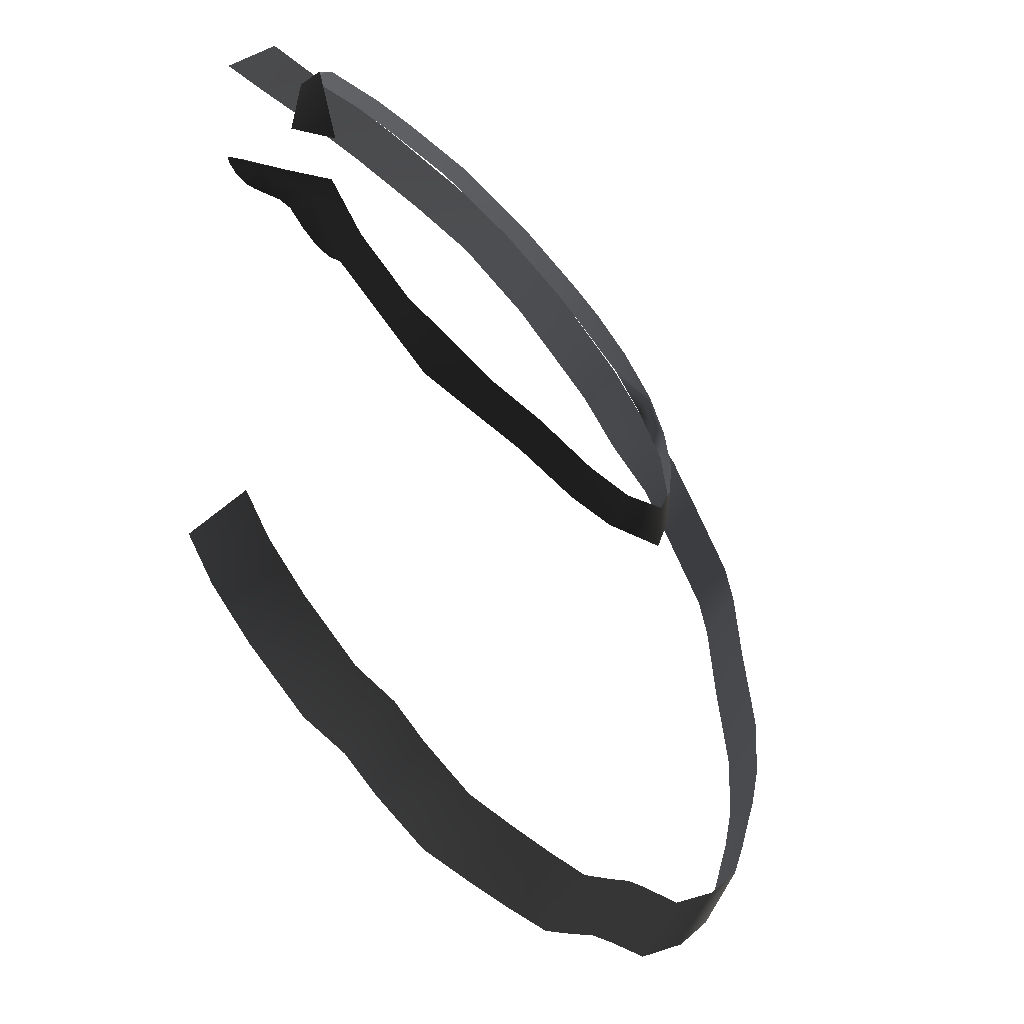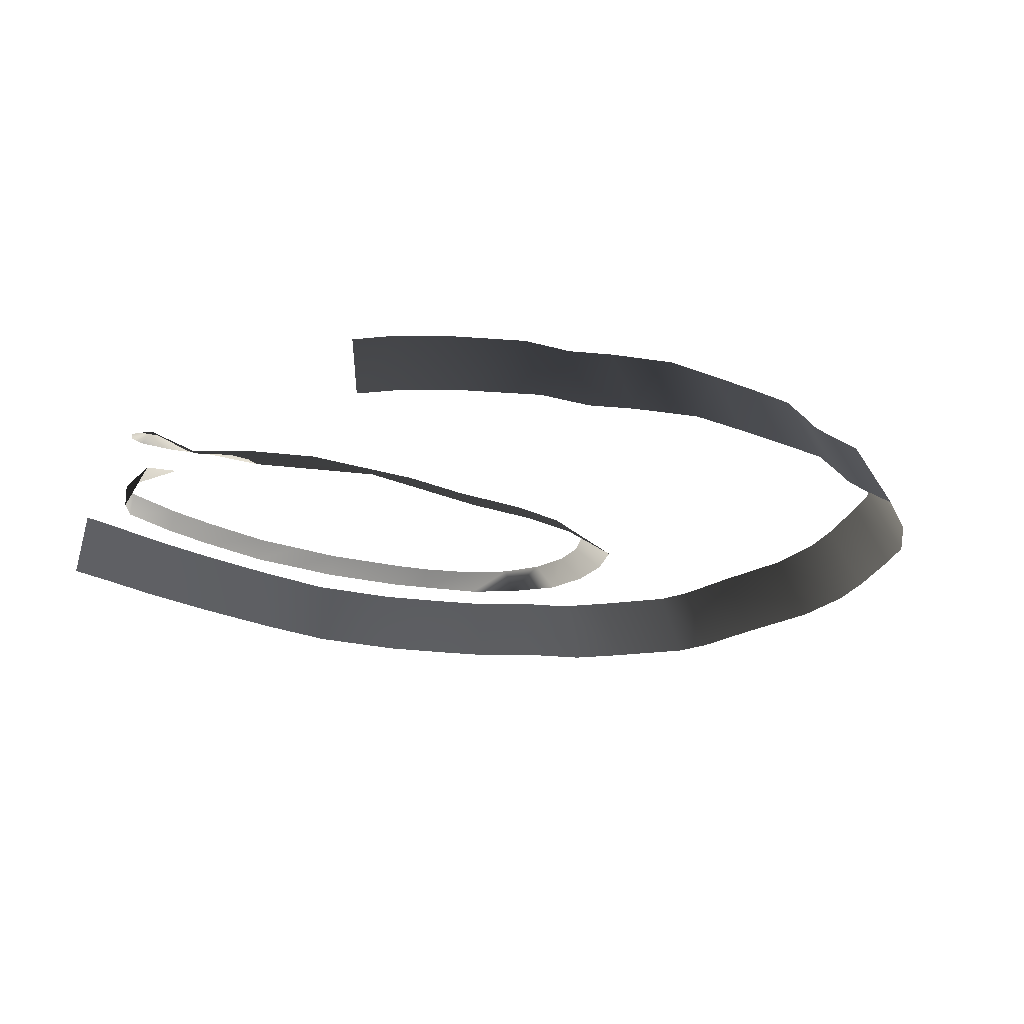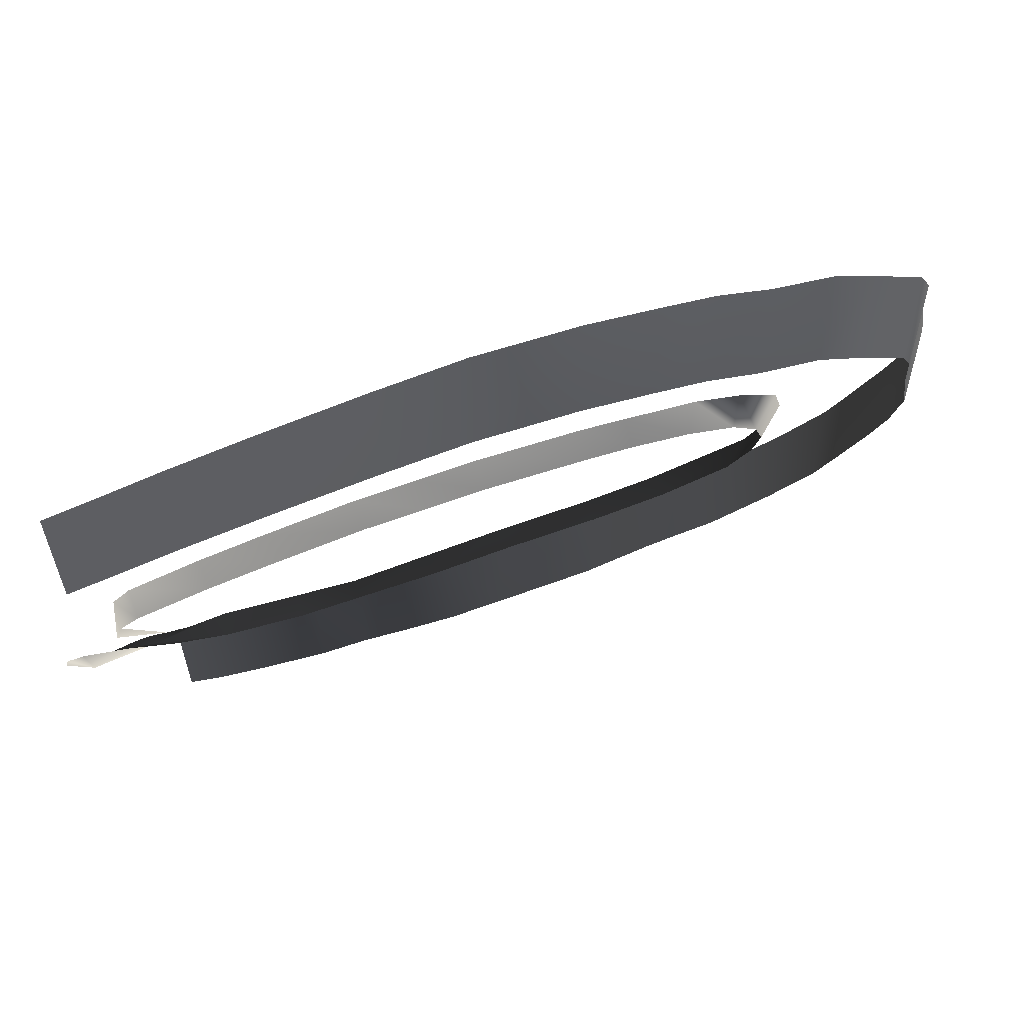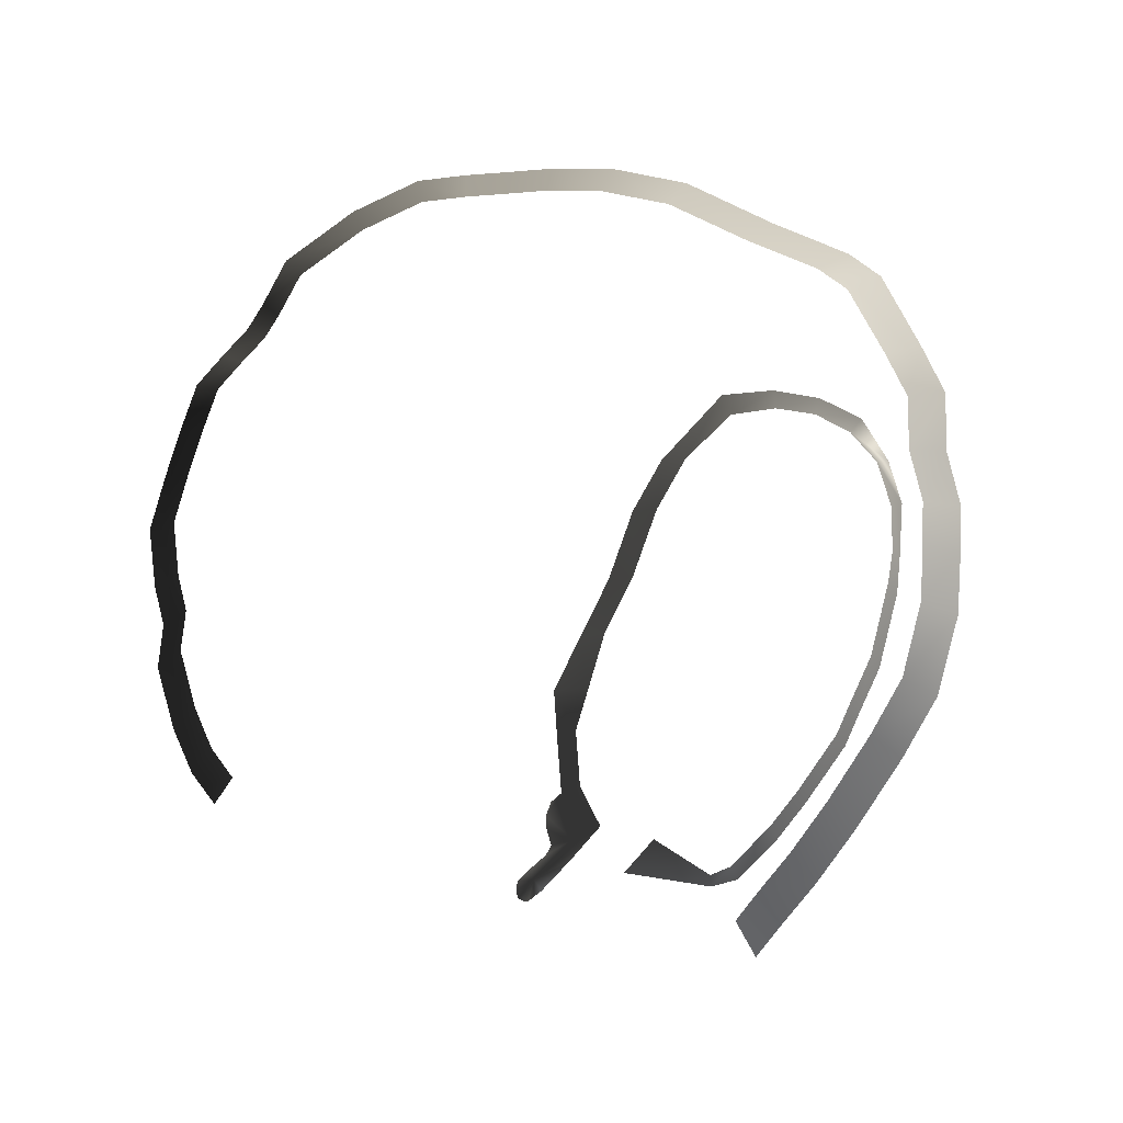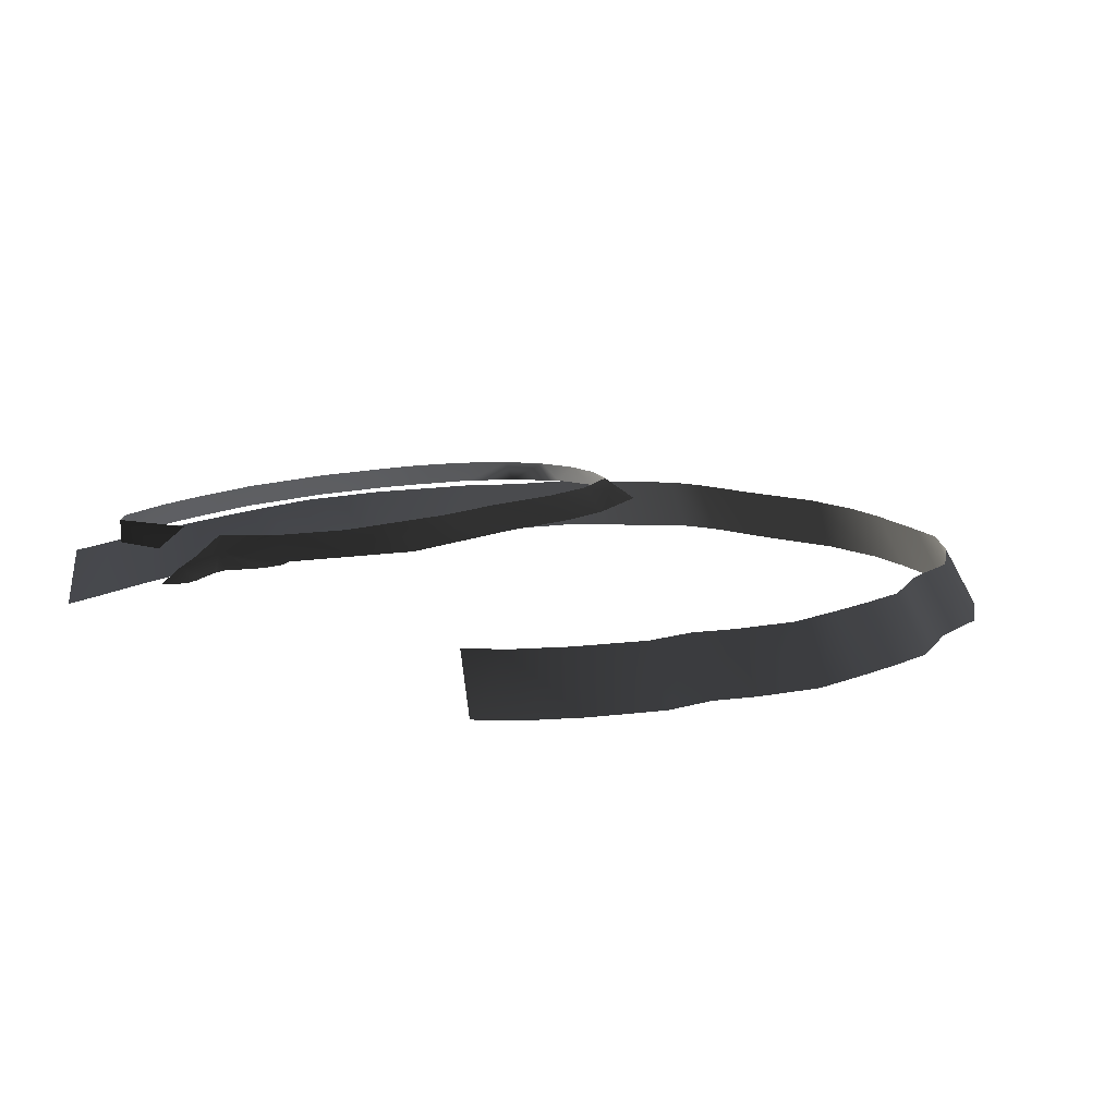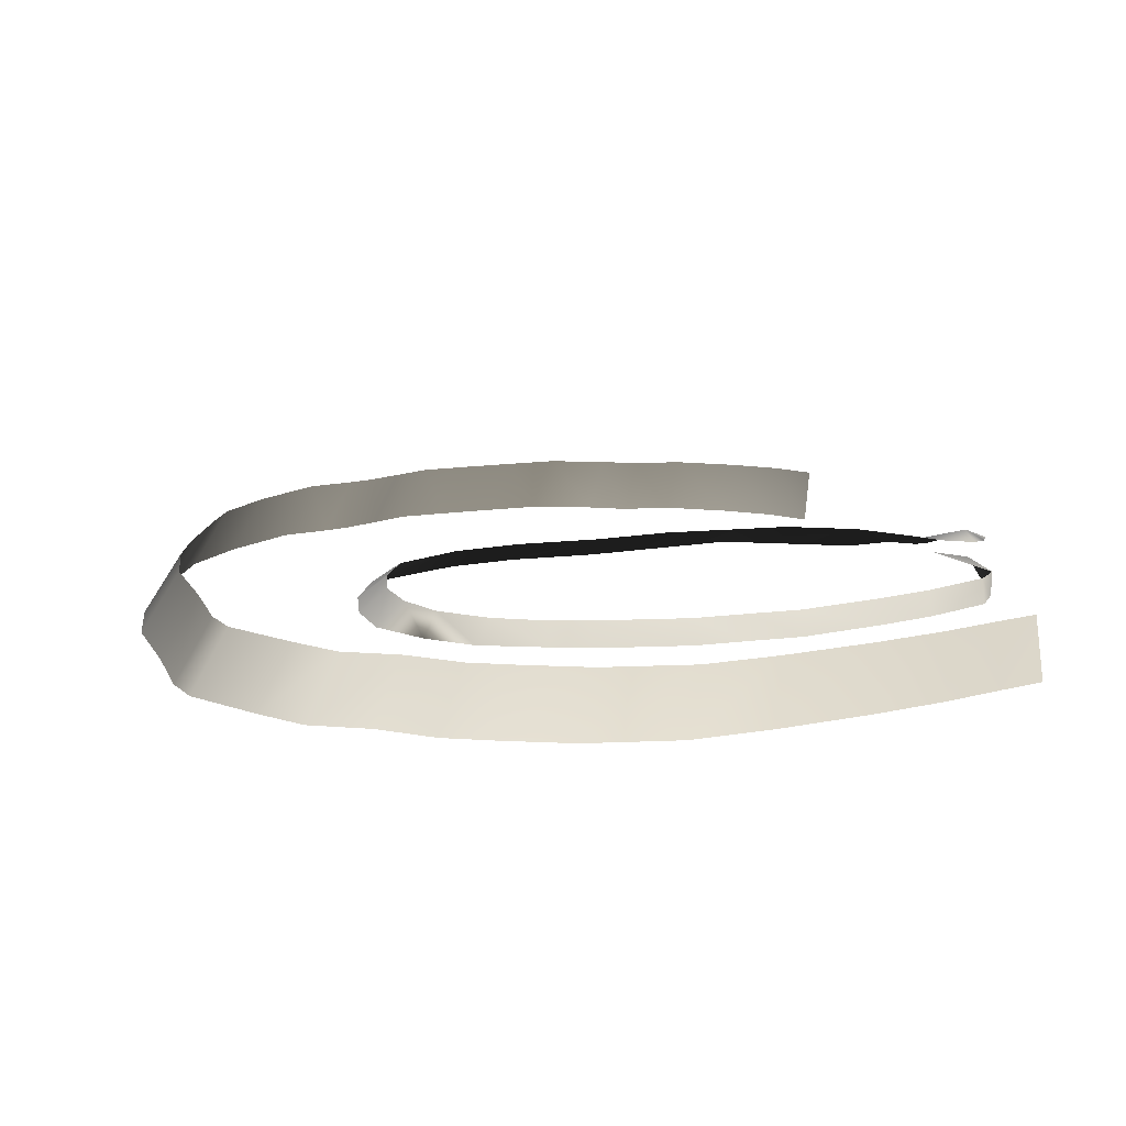
<metadata>
{"format":"obj","ext":"obj","renderer":"f3d","projection":"perspective","resolution":1024,"background":"white","views":[{"elev":-45.6,"azim":-52.1,"up":"+Y"},{"elev":-20.8,"azim":-33.1,"up":"+Z"},{"elev":78.3,"azim":-18.3,"up":"+Y"},{"elev":-64.5,"azim":74.0,"up":"+Z"},{"elev":11.8,"azim":-42.1,"up":"+Z"},{"elev":15.8,"azim":167.6,"up":"+Z"}]}
</metadata>
<code>
v 652.9 -391.2 -6.911
v 631.7 -383.8 -6.911
v 631.7 -375.4 2.199
v 652.9 -376 2.199
v 680.4 -387.6 -6.911
v 680.4 -376.9 2.199
v 605.2 -365.8 2.199
v 605.2 -374.3 -6.911
v 709.2 -383.8 -6.911
v 709.2 -373.1 2.199
v 741.1 -383.2 -6.911
v 741.1 -372.5 2.199
v 765.8 -378.6 -6.911
v 765.8 -367.9 2.199
v 799.3 -363.8 -6.985
v 789.1 -356 2.125
v 806.7 -345 -6.998
v 796.6 -339.8 2.112
v 808.7 -326.2 -7.01
v 798.5 -323.6 2.099
v 805.1 -307.4 -7.023
v 794.9 -307.4 2.087
v 790.8 -291 -7.027
v 785.7 -292.8 2.083
v 774.6 -279.4 -7.03
v 769 -280.8 2.085
v 750.2 -271.7 -7.007
v 750.2 -273.4 2.103
v 735.7 -267.6 -7.031
v 735.7 -270.2 2.079
v 700.9 -262.9 -7.035
v 700.9 -265.6 2.075
v 681.1 -263.8 -7.035
v 681.1 -266.4 2.075
v 661 -264.4 -7.035
v 661 -267 2.075
v 629.9 -271.4 -7.003
v 629.9 -274 2.107
v 608.8 -277.4 -6.997
v 608.8 -280 2.113
v 584 -287.7 -6.979
v 584 -290.3 2.131
v 577.3 -297.6 -6.968
v 577.3 -297.6 2.142
v 571.1 -335.8 -2.946
v 588.4 -327.1 2.199
v 588.4 -351.6 2.199
v 580.9 -362.3 -2.153
v 571.1 -360.3 -2.946
v 556.8 -373.1 -2.571
v 572.9 -372.1 -6.911
v 578.4 -371.2 -6.911
v 585.6 -375.3 -6.911
v 592.2 -377.5 -6.911
v 565.6 -376 -6.911
v 560.4 -378.8 -6.911
v 556.5 -380.4 -6.911
v 551.3 -379.6 -6.911
v 548.1 -377.8 -6.911
v 547.1 -375.8 -6.911
v 599.6 -377.4 -6.911
v 548.2 -373.2 -7.781
v 554.4 -368.9 -6.911
v 565.5 -282.9 -10.81
v 565 -275.2 -34.35
v 583.6 -269.9 -34.35
v 583.2 -277.9 -10.81
v 607.4 -262.6 -34.35
v 605.8 -270.9 -10.81
v 638.1 -255.2 -34.33
v 634.9 -263.9 -10.79
v 676.3 -248 -34.32
v 671.2 -257.1 -10.78
v 707.9 -244 -34.3
v 701.1 -253.3 -10.76
v 745.2 -249 -34.3
v 736.5 -258 -10.76
v 771.4 -257.7 -34.35
v 761.5 -266.3 -10.81
v 790.4 -264.5 -34.3
v 779.5 -272.8 -10.76
v 810.7 -278.1 -34.29
v 798.8 -285.6 -10.75
v 833.4 -286.9 -34.25
v 820.3 -294 -10.71
v 848.6 -302.3 -34.31
v 834.7 -308.6 -10.77
v 870.5 -326.1 -34.24
v 855.5 -331.3 -10.7
v 875.4 -340.6 -34.27
v 860.1 -345 -10.73
v 878.8 -371.3 -34.31
v 863.4 -374.2 -10.77
v 884.5 -406.6 -34.27
v 868.8 -407.6 -10.73
v 882.2 -434.1 -34.28
v 866.6 -433.8 -10.74
v 876.5 -454.8 -34.3
v 861.2 -453.4 -10.76
v 870.8 -469.9 -34.32
v 855.7 -467.7 -10.78
v 865.1 -485.2 -34.31
v 850.4 -482.3 -10.77
v 858.2 -501.4 -34.25
v 843.8 -497.6 -10.72
v 840.3 -521.5 -34.28
v 826.9 -516.7 -10.74
v 815 -541.1 -34.23
v 802.8 -535.3 -10.7
v 796 -545.7 -34.31
v 784.8 -539.6 -10.77
v 784.9 -549 -34.28
v 774.2 -542.8 -10.74
v 772 -555.7 -34.31
v 762 -549.2 -10.77
v 757.5 -562.7 -34.25
v 748.3 -555.8 -10.71
v 737.4 -565 -34.31
v 729.2 -558 -10.77
v 715.8 -566.7 -34.32
v 708.7 -559.6 -10.77
v 692.9 -567.9 -34.25
v 686.9 -560.7 -10.71
v 668.7 -560.9 -34.29
v 664 -554.1 -10.75
v 653 -554.2 -34.25
v 649 -547.8 -10.71
v 633.2 -552.5 -34.25
v 630.2 -546.2 -10.71
v 606.7 -540.4 -34.29
v 605.1 -534.7 -10.75
v 588.3 -529 -34.27
v 587.7 -523.8 -10.73
v 576.1 -516.8 -34.2
v 576.1 -512.2 -10.67
g Terrain_Main.004_35190_180
f 1 3 2
f 1 4 3
f 5 4 1
f 5 6 4
f 2 3 7
f 2 7 8
f 9 6 5
f 9 10 6
f 11 10 9
f 11 12 10
f 13 12 11
f 13 14 12
f 15 14 13
f 15 16 14
f 17 16 15
f 17 18 16
f 19 18 17
f 19 20 18
f 21 20 19
f 21 22 20
f 23 22 21
f 23 24 22
f 25 24 23
f 25 26 24
f 27 26 25
f 27 28 26
f 29 28 27
f 29 30 28
f 31 30 29
f 31 32 30
f 33 32 31
f 33 34 32
f 35 34 33
f 35 36 34
f 37 36 35
f 37 38 36
f 39 38 37
f 39 40 38
f 41 40 39
f 41 42 40
f 43 42 41
f 43 44 42
f 45 44 43
f 45 46 44
f 47 49 48
f 50 48 49
f 50 51 48
f 52 48 51
f 52 53 48
f 53 54 48
f 54 8 48
f 55 51 50
f 56 55 50
f 56 50 57
f 58 57 50
f 58 50 59
f 60 59 50
f 61 8 54
f 62 60 50
f 50 63 62
f 49 63 50
f 48 8 7
f 7 47 48
f 64 66 65
f 64 67 66
f 67 68 66
f 67 69 68
f 69 70 68
f 69 71 70
f 71 72 70
f 71 73 72
f 73 74 72
f 73 75 74
f 75 76 74
f 75 77 76
f 77 78 76
f 77 79 78
f 79 80 78
f 79 81 80
f 81 82 80
f 81 83 82
f 83 84 82
f 83 85 84
f 85 86 84
f 85 87 86
f 87 88 86
f 87 89 88
f 89 90 88
f 89 91 90
f 91 92 90
f 91 93 92
f 93 94 92
f 93 95 94
f 95 96 94
f 95 97 96
f 97 98 96
f 97 99 98
f 99 100 98
f 99 101 100
f 101 102 100
f 101 103 102
f 103 104 102
f 103 105 104
f 105 106 104
f 105 107 106
f 107 108 106
f 107 109 108
f 109 110 108
f 109 111 110
f 111 112 110
f 111 113 112
f 113 114 112
f 113 115 114
f 115 116 114
f 115 117 116
f 117 118 116
f 117 119 118
f 119 120 118
f 119 121 120
f 121 122 120
f 121 123 122
f 123 124 122
f 123 125 124
f 125 126 124
f 125 127 126
f 127 128 126
f 127 129 128
f 129 130 128
f 129 131 130
f 131 132 130
f 131 133 132
f 133 134 132
f 133 135 134

</code>
